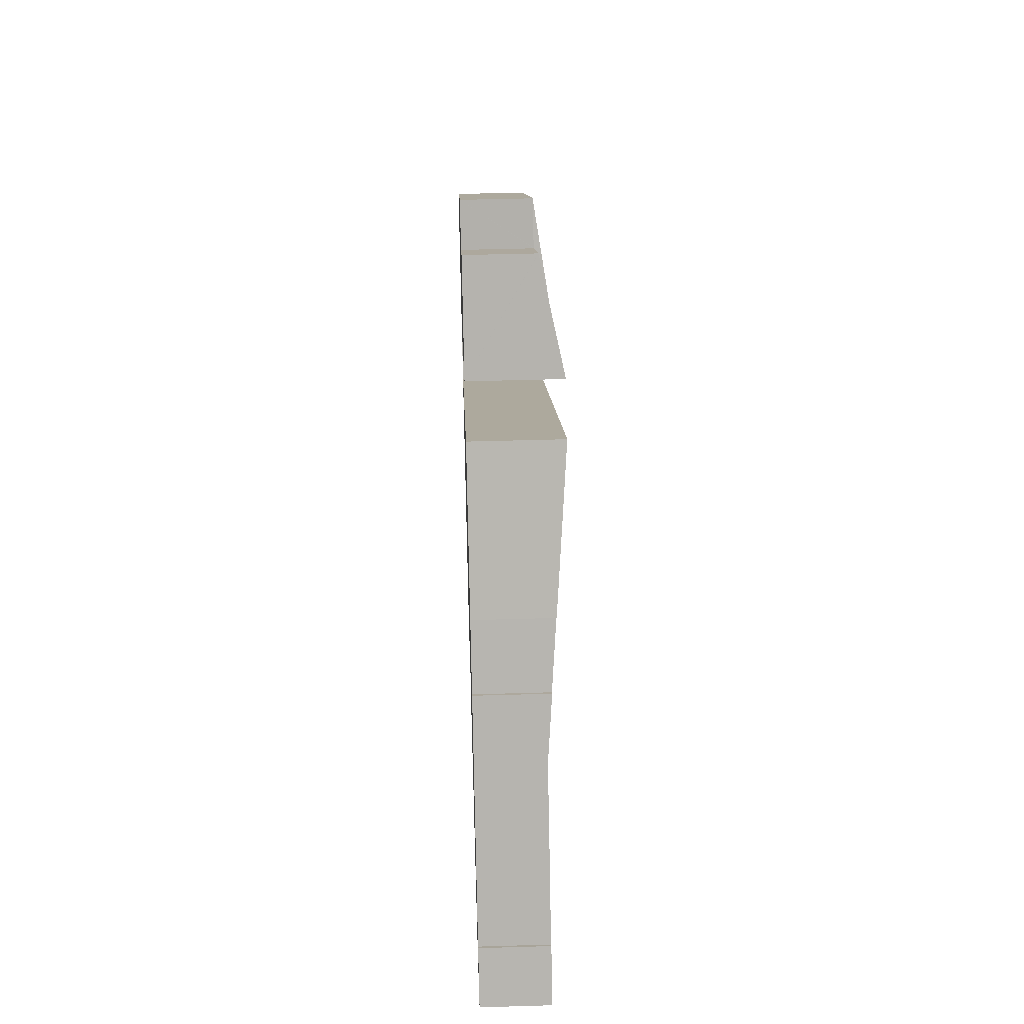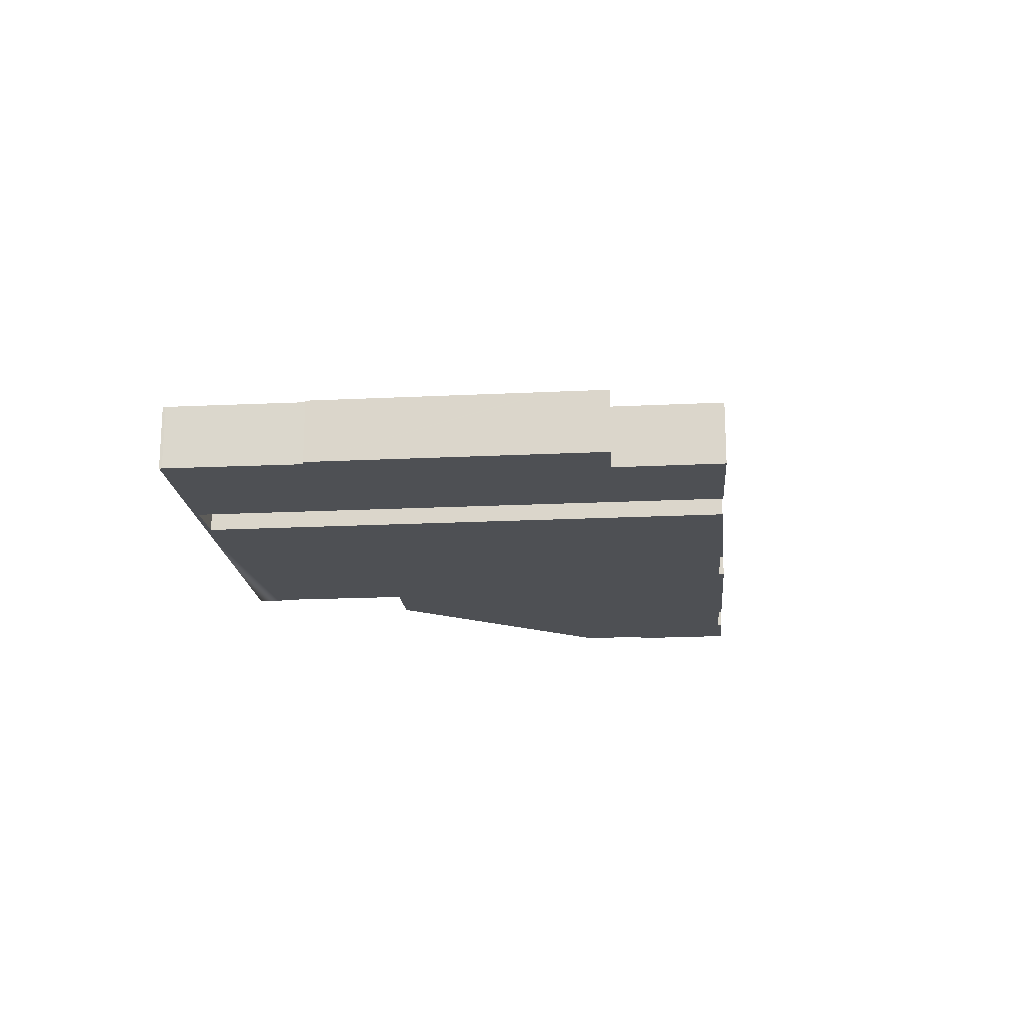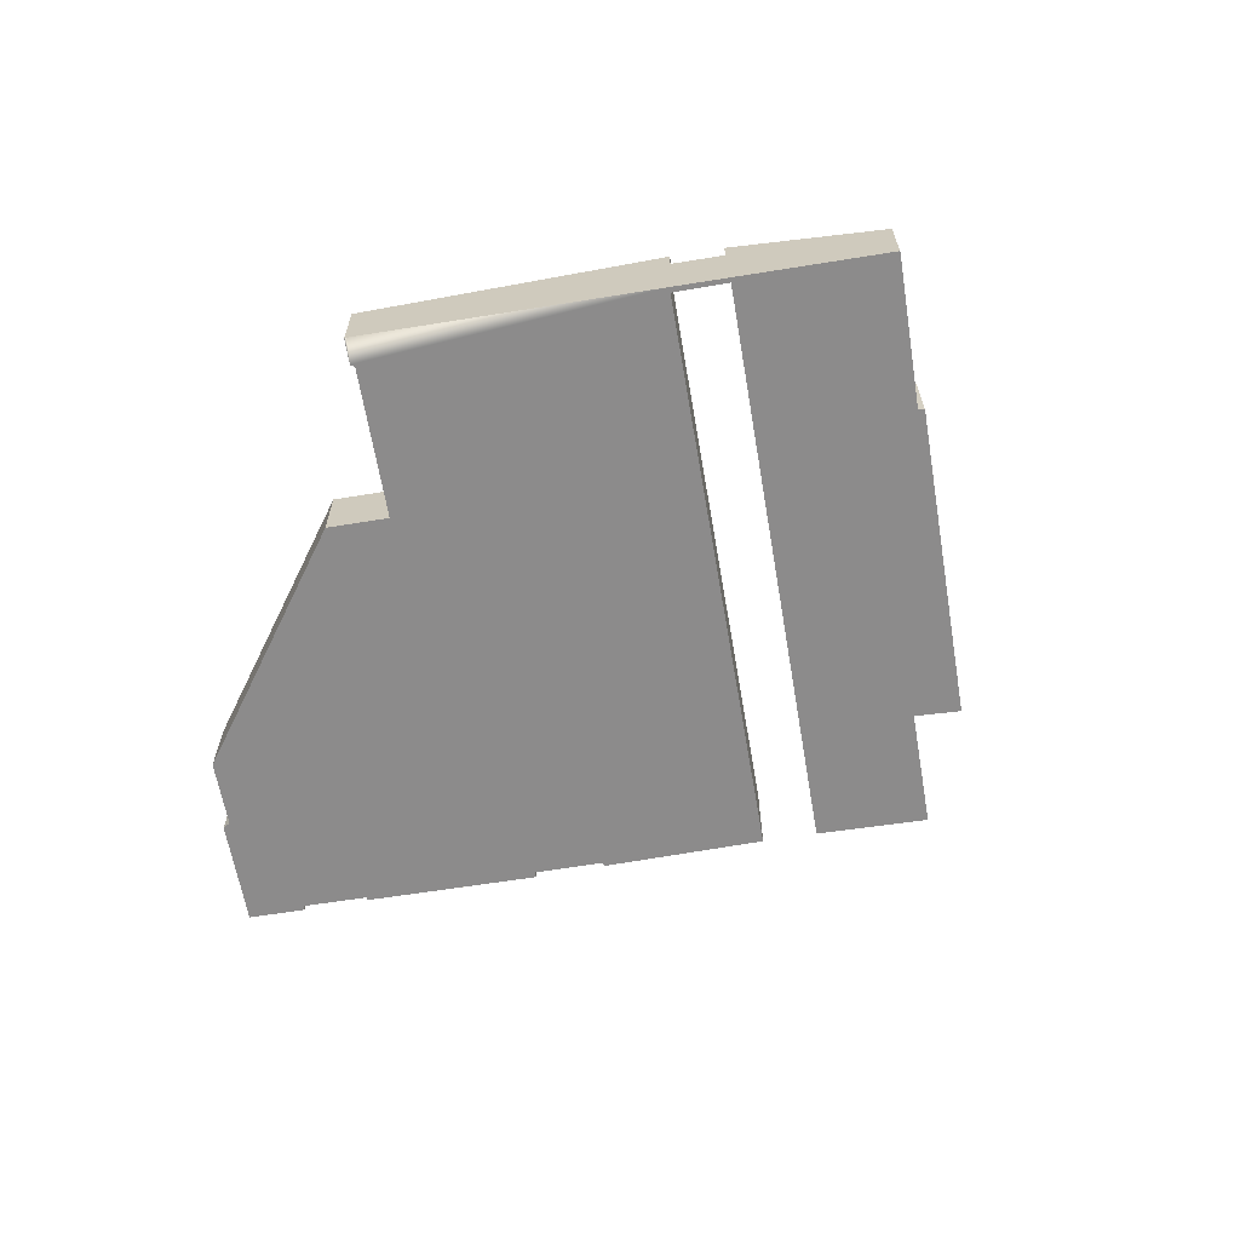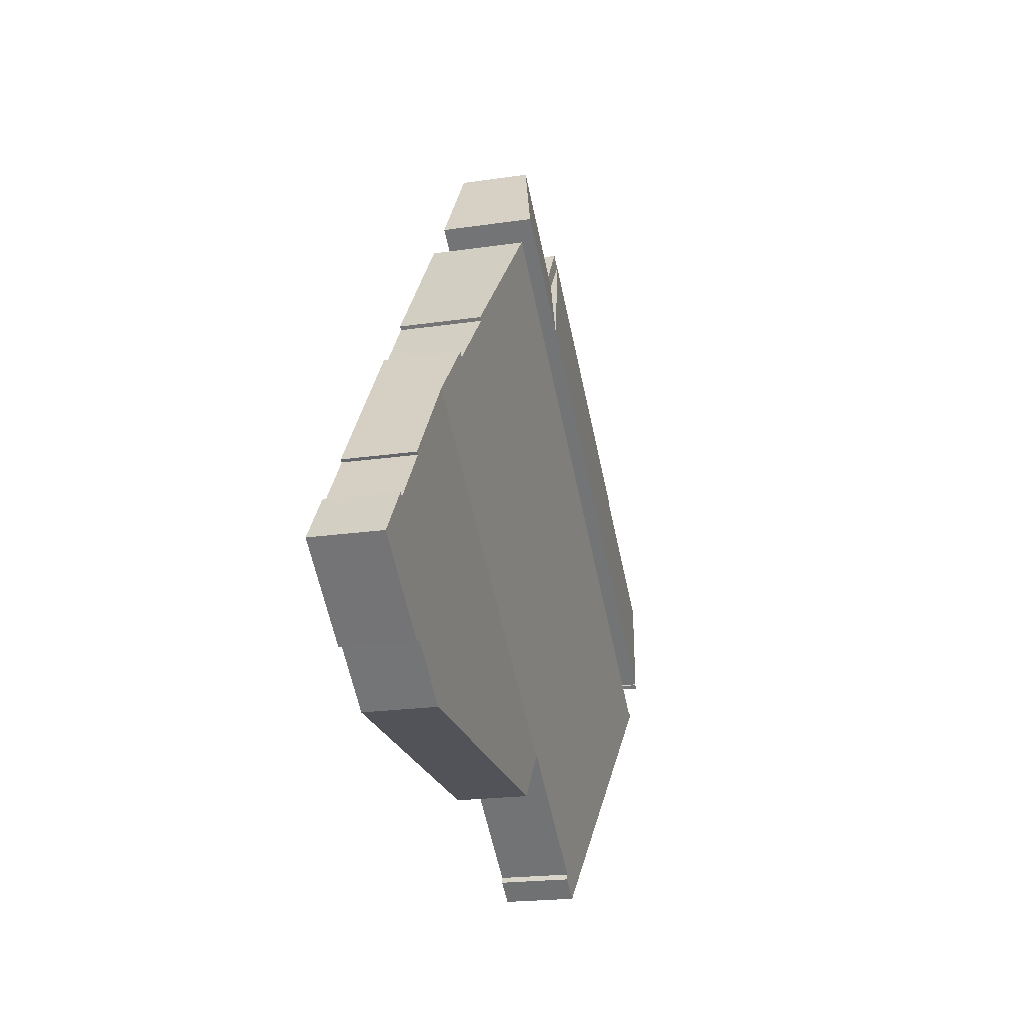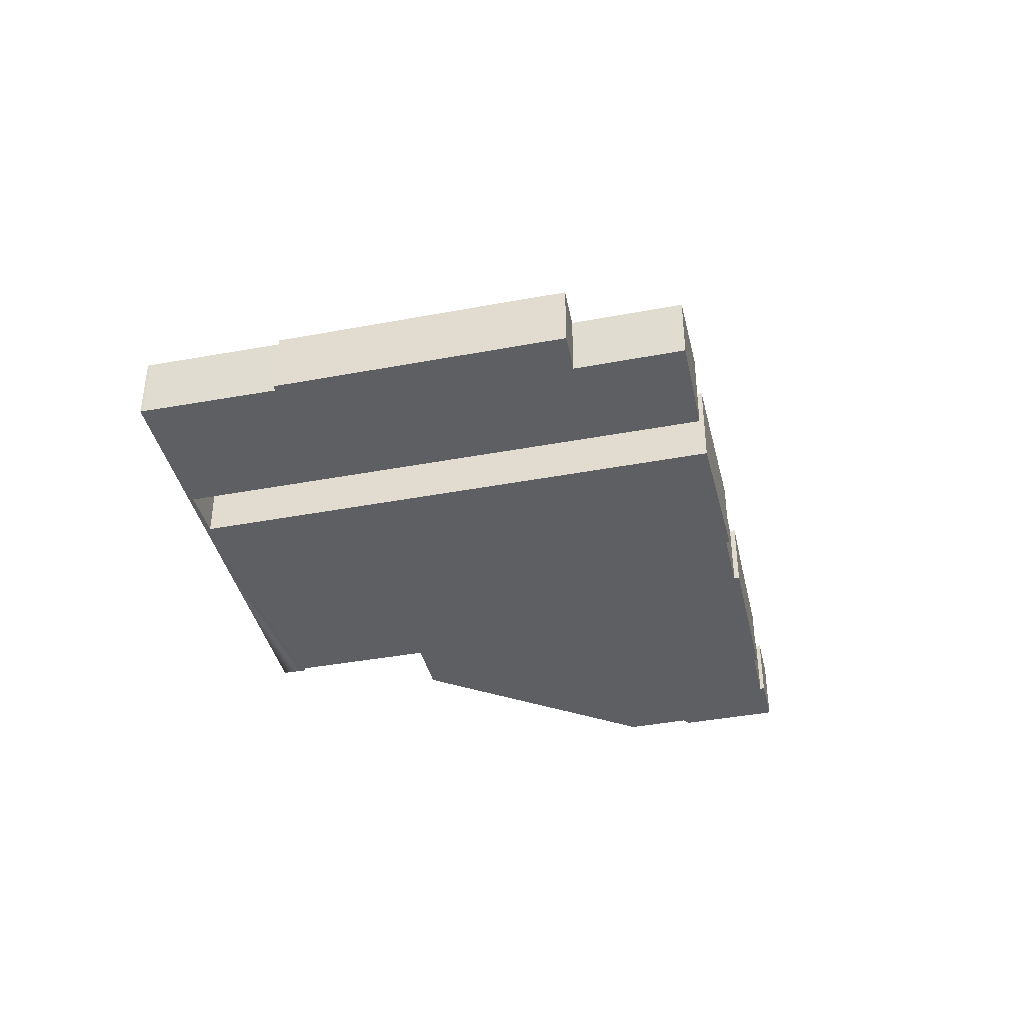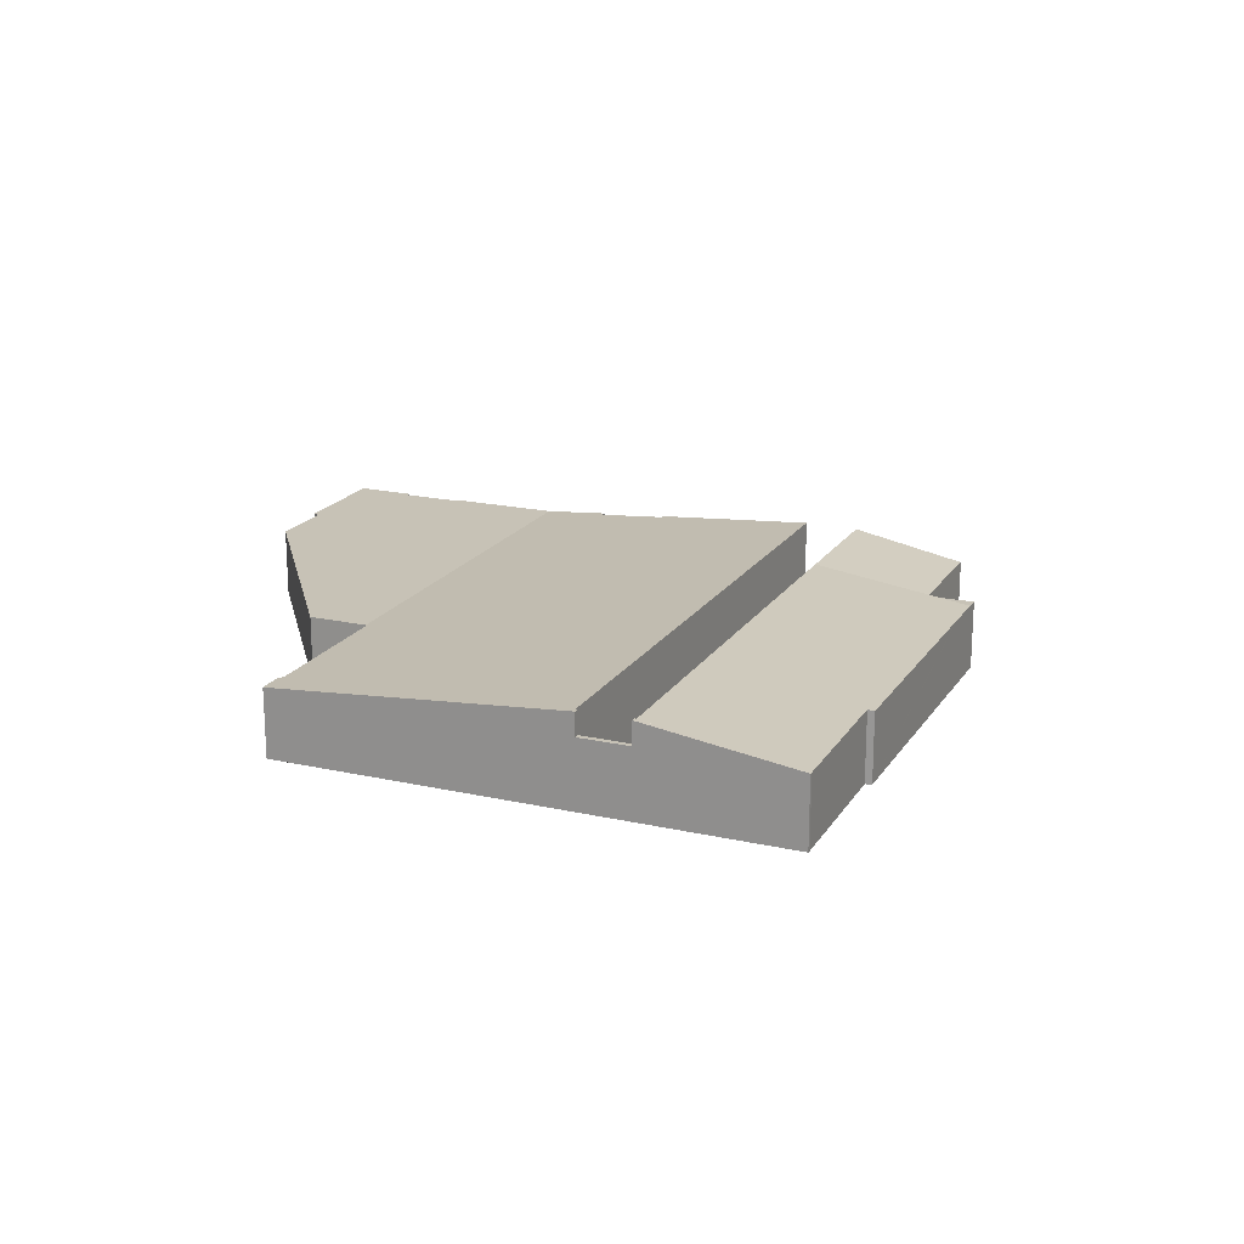
<metadata>
{"format":"obj","ext":"obj","renderer":"f3d","projection":"perspective","resolution":1024,"background":"white","views":[{"elev":47.5,"azim":88.1,"up":"+Z"},{"elev":-18.6,"azim":-33.0,"up":"+Y"},{"elev":-64.0,"azim":-118.8,"up":"+Y"},{"elev":-20.1,"azim":105.4,"up":"+Z"},{"elev":-39.6,"azim":-25.3,"up":"+Y"},{"elev":19.2,"azim":-105.1,"up":"+Y"}]}
</metadata>
<code>
v  24.32 4.199 16.11
v  24.34 4.205 16.09
v  23.7 4.199 15.62
v  34.29 5.599 15.18
v  27.98 5.603 10.17
v  27.83 4.2 18.88
v  30.11 4.201 20.69
v  30.1 4.197 20.7
v  22.65 4.2 18.41
v  21.94 4.2 17.85
v  23.9 4.2 16.69
v  24.34 -9.851e-16 16.09
v  27.83 -1.156e-15 18.88
v  30.1 -1.268e-15 20.7
v  21.94 -1.093e-15 17.85
v  22.65 -1.128e-15 18.41
v  34.29 -9.295e-16 15.18
v  30.11 -1.267e-15 20.69
v  23.9 -1.022e-15 16.69
v  24.32 -9.865e-16 16.11
v  27.98 -6.225e-16 10.17
v  23.7 -9.564e-16 15.62
v  5.881 4.2 -7.514
v  8.096 4.2 -9.808
v  7.837 4.2 -10.01
v  6.111 4.2 -7.332
v  5.881 4.601e-16 -7.514
v  6.111 4.49e-16 -7.332
v  8.096 6.006e-16 -9.808
v  7.837 6.131e-16 -10.01
v  0 4.269 2.614e-16
v  6.111 5.622 -7.332
v  5.881 5.623 -7.514
v  6.048 5.608 -7.254
v  0.14 4.268 0.121
v  7.421 4.278 5.799
v  7.235 4.221 6.162
v  8.887 4.221 7.472
v  19.5 4.218 15.91
v  23.7 4.62 15.62
v  19.73 4.218 16.09
v  21.94 4.217 17.85
v  7.235 -3.773e-16 6.162
v  8.887 -4.575e-16 7.472
v  19.5 -9.743e-16 15.91
v  19.73 -9.855e-16 16.09
v  0 0 0
v  0.14 -7.409e-18 0.121
v  7.421 -3.551e-16 5.799
v  6.048 4.442e-16 -7.254
v  47.98 4.197 -1.811
v  45.2 4.511 1.2
v  45.47 4.511 1.413
v  27.96 4.201 -17.6
v  27.9 4.209 -17.52
v  42.71 4.844 4.746
v  8.178 5.607 -9.91
v  36.36 5.617 12.55
v  42.53 4.843 4.595
v  20.52 4.21 -23.34
v  7.837 5.617 -10.01
v  19.19 4.202 -24.52
v  20.53 4.202 -23.46
v  20.55 4.189 -23.65
v  19.28 4.191 -24.63
v  8.096 5.617 -9.808
v  56.87 4.2 -13.07
v  54.45 4.2 -10.45
v  54.66 4.2 -10.27
v  52.1 4.2 -7.099
v  51.93 4.2 -7.21
v  51.15 4.2 -17.08
v  51.65 4.2 -17.25
v  47.89 4.2 -19.71
v  30.26 4.2 -20.52
v  20.52 1.429e-15 -23.34
v  20.55 1.448e-15 -23.65
v  20.53 1.436e-15 -23.46
v  19.28 1.508e-15 -24.63
v  42.71 -2.906e-16 4.746
v  42.53 -2.814e-16 4.595
v  52.1 4.347e-16 -7.099
v  51.93 4.415e-16 -7.21
v  56.87 8.004e-16 -13.07
v  51.65 1.056e-15 -17.25
v  51.15 1.046e-15 -17.08
v  47.89 1.207e-15 -19.71
v  27.9 1.073e-15 -17.52
v  19.19 1.501e-15 -24.52
v  30.26 1.257e-15 -20.52
v  27.96 1.078e-15 -17.6
v  36.36 -7.682e-16 12.55
v  8.178 6.068e-16 -9.91
v  45.2 -7.348e-17 1.2
v  45.47 -8.652e-17 1.413
v  54.45 6.399e-16 -10.45
v  54.66 6.287e-16 -10.27
v  47.98 1.109e-16 -1.811
g defaultobject
f 1 2 3
f 3 4 5
f 4 3 2
f 4 2 6
f 4 6 7
f 7 6 8
f 9 3 10
f 3 9 11
f 3 11 1
f 12 6 2
f 6 12 13
f 6 13 8
f 8 13 14
f 15 9 10
f 9 15 16
f 7 17 4
f 17 7 8
f 17 8 14
f 17 14 18
f 16 11 9
f 11 16 1
f 1 16 2
f 2 16 12
f 12 16 19
f 12 19 20
f 4 21 5
f 21 4 17
f 21 3 5
f 3 21 22
f 3 22 10
f 10 22 15
f 17 22 21
f 22 17 12
f 22 12 15
f 12 17 13
f 13 17 18
f 13 18 14
f 15 20 16
f 20 15 12
f 16 20 19
f 23 24 25
f 24 23 26
f 27 26 23
f 26 27 28
f 28 24 26
f 24 28 29
f 29 25 24
f 25 29 30
f 30 23 25
f 23 30 27
f 27 29 28
f 29 27 30
f 31 32 33
f 32 31 34
f 34 31 5
f 5 31 35
f 5 35 36
f 5 36 37
f 5 37 38
f 5 38 39
f 5 39 40
f 40 39 41
f 40 41 42
f 43 38 37
f 38 43 39
f 39 43 41
f 41 43 42
f 42 43 15
f 15 43 44
f 15 44 45
f 15 45 46
f 47 35 31
f 35 47 48
f 35 49 36
f 49 35 48
f 15 40 42
f 40 15 5
f 5 15 22
f 5 22 21
f 34 28 32
f 28 34 50
f 5 50 34
f 50 5 21
f 32 27 33
f 27 32 28
f 27 31 33
f 31 27 47
f 49 37 36
f 37 49 43
f 28 47 27
f 47 28 50
f 47 50 21
f 47 21 48
f 48 21 49
f 49 21 43
f 43 21 44
f 44 21 45
f 45 21 22
f 45 22 46
f 46 22 15
f 51 52 53
f 54 55 51
f 56 57 58
f 57 56 59
f 57 59 52
f 57 52 51
f 57 51 55
f 57 55 60
f 57 60 61
f 61 60 62
f 62 60 63
f 62 63 64
f 62 64 65
f 61 66 57
f 67 68 69
f 70 54 51
f 54 70 71
f 54 71 68
f 54 68 67
f 54 67 72
f 72 67 73
f 54 72 74
f 54 74 75
f 76 63 60
f 63 76 64
f 64 76 77
f 77 76 78
f 64 79 65
f 79 64 77
f 80 59 56
f 59 80 81
f 82 71 70
f 71 82 83
f 84 73 67
f 73 84 85
f 86 74 72
f 74 86 87
f 55 76 60
f 76 55 88
f 62 30 61
f 30 62 65
f 30 65 79
f 30 79 89
f 90 54 75
f 54 90 55
f 55 90 88
f 88 90 91
f 30 66 61
f 66 30 29
f 57 92 58
f 92 57 93
f 94 53 52
f 53 94 95
f 96 69 68
f 69 96 97
f 29 57 66
f 57 29 93
f 92 56 58
f 56 92 80
f 81 52 59
f 52 81 94
f 95 51 53
f 51 95 70
f 70 95 98
f 70 98 82
f 83 68 71
f 68 83 96
f 97 67 69
f 67 97 84
f 85 72 73
f 72 85 86
f 87 75 74
f 75 87 90
f 87 91 90
f 91 87 86
f 91 86 88
f 84 86 85
f 97 96 84
f 95 94 98
f 77 89 79
f 89 77 30
f 30 77 78
f 30 78 76
f 30 76 88
f 30 88 86
f 30 86 84
f 30 84 96
f 30 96 83
f 30 83 93
f 93 83 94
f 93 94 81
f 93 81 92
f 94 83 82
f 94 82 98
f 92 81 80
f 29 30 93

</code>
